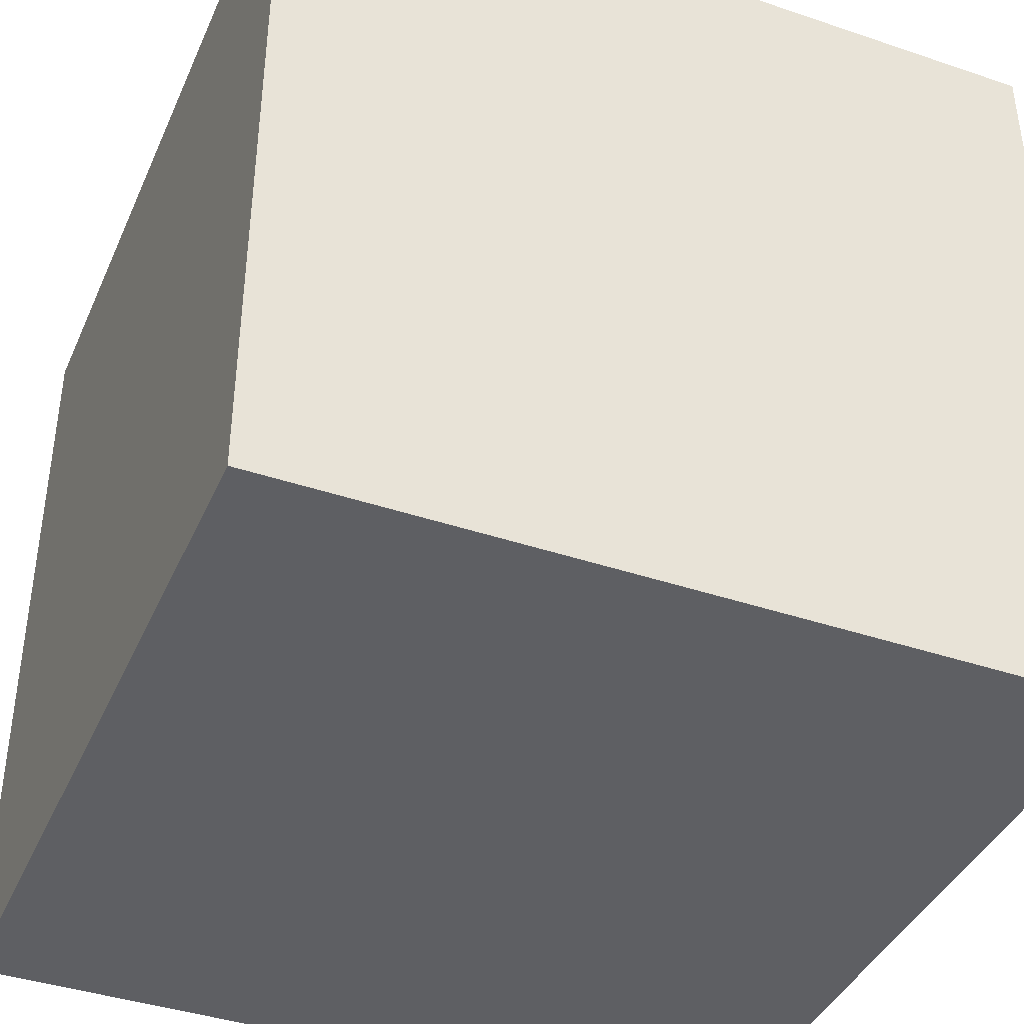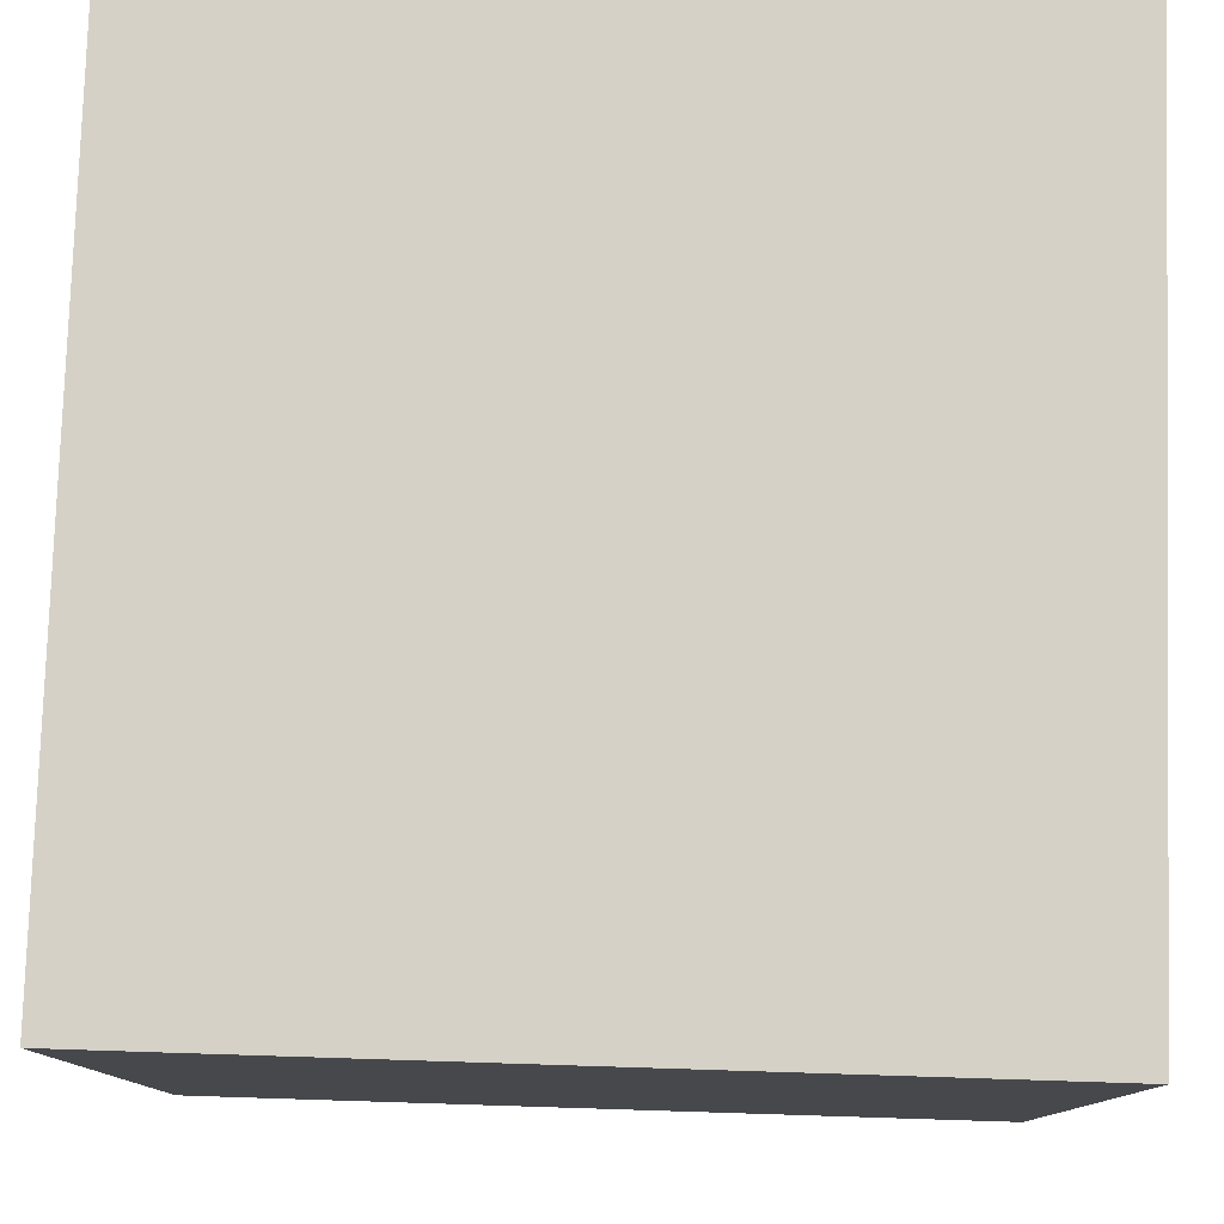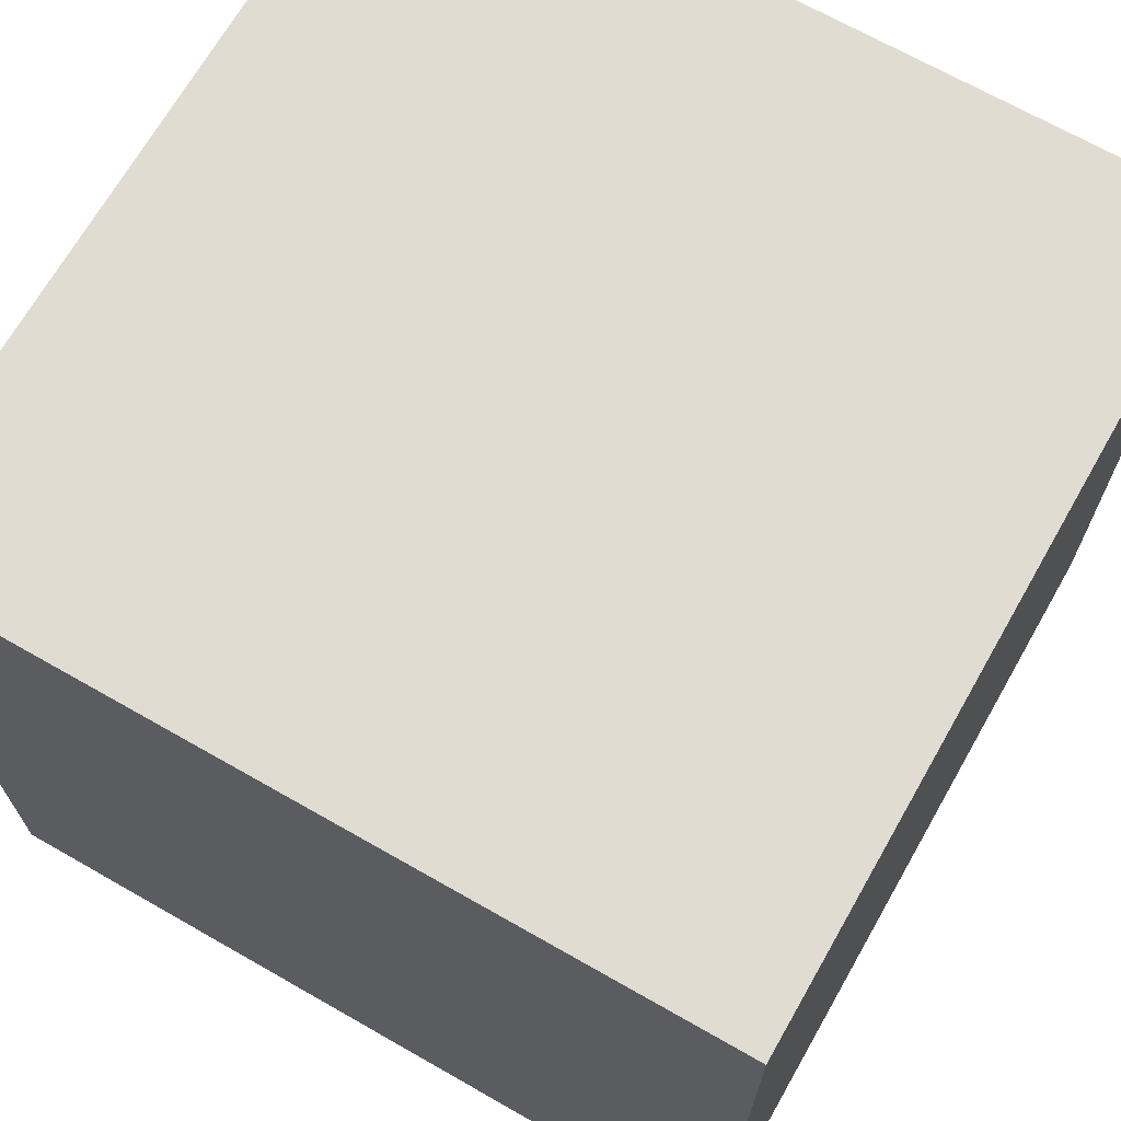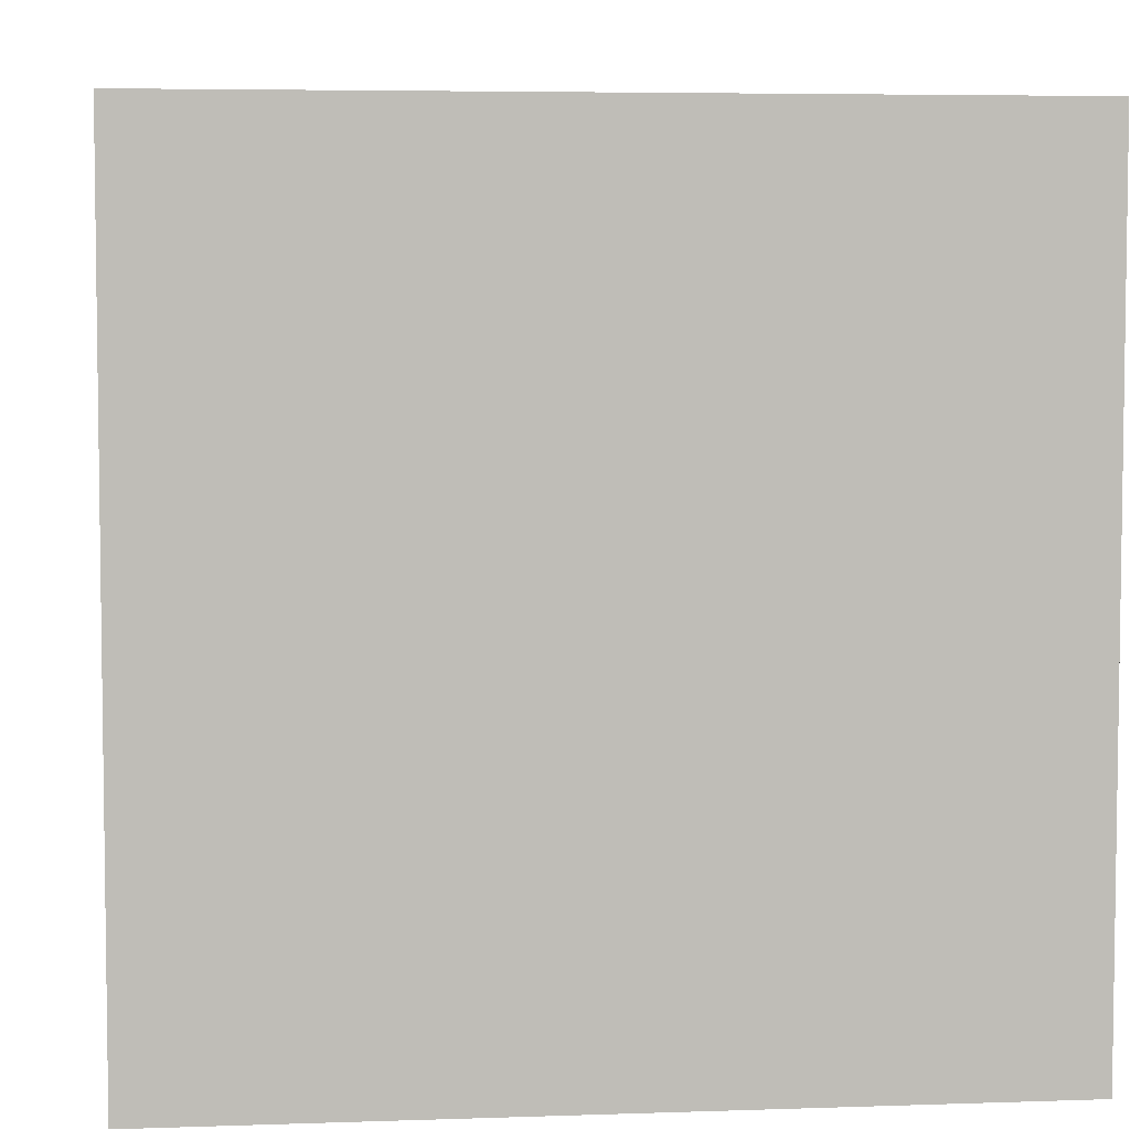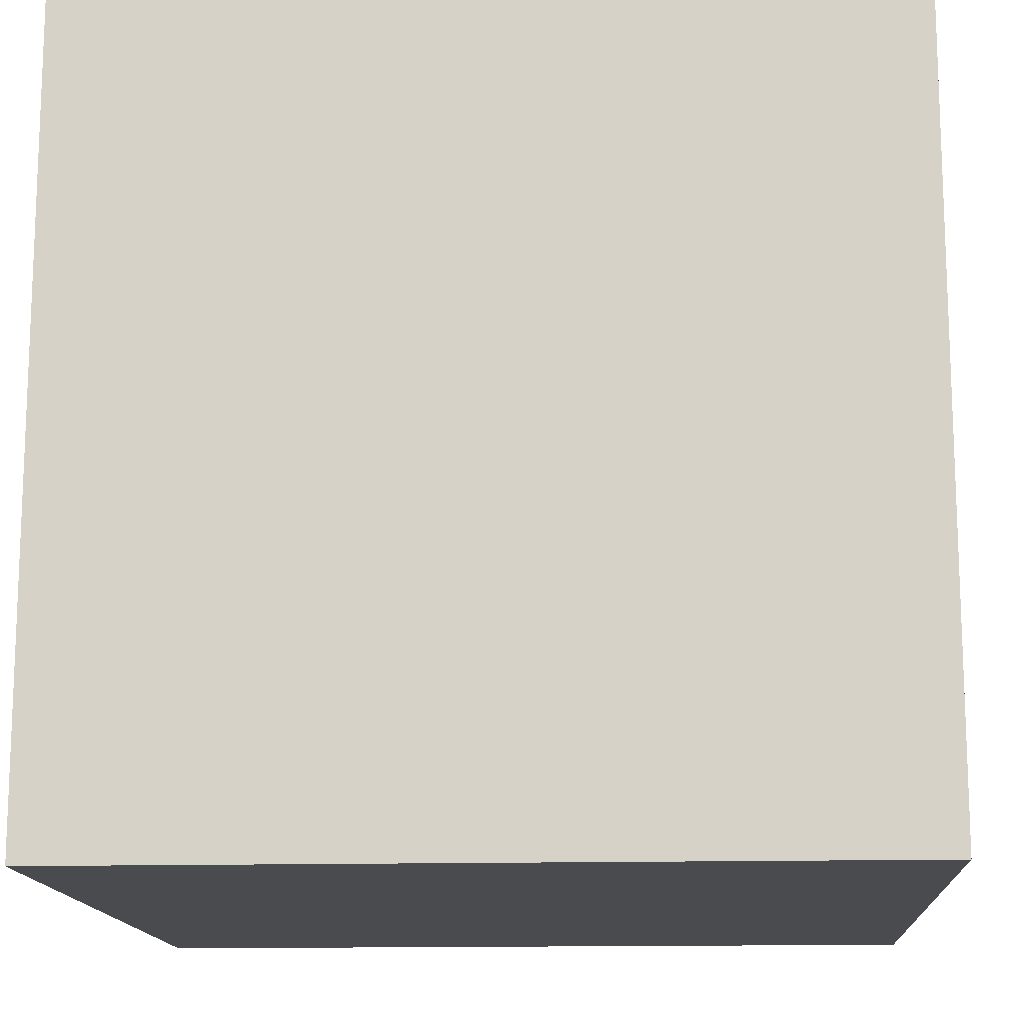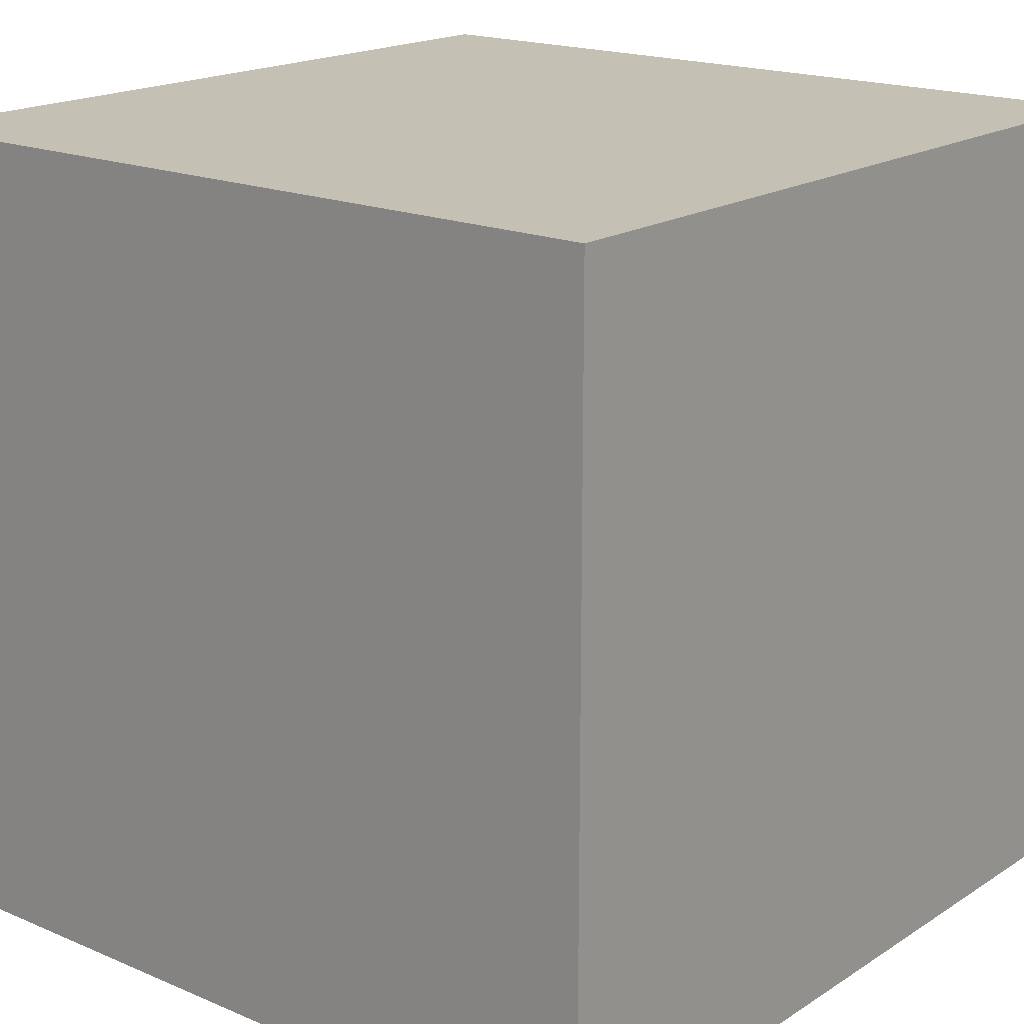
<metadata>
{"format":"obj","ext":"obj","renderer":"f3d","projection":"perspective","resolution":1024,"background":"white","views":[{"elev":-40.5,"azim":67.5,"up":"+Y"},{"elev":79.0,"azim":91.8,"up":"+Y"},{"elev":69.0,"azim":29.7,"up":"+Y"},{"elev":5.2,"azim":-96.2,"up":"+Z"},{"elev":-14.2,"azim":-176.6,"up":"+Y"},{"elev":18.2,"azim":-50.6,"up":"+Z"}]}
</metadata>
<code>
o Cube
v 0.14 0.14 -0.14
v 0.14 -0.14 -0.14
v 0.14 0.14 0.14
v 0.14 -0.14 0.14
v -0.14 0.14 -0.14
v -0.14 -0.14 -0.14
v -0.14 0.14 0.14
v -0.14 -0.14 0.14
f 1 5 7 3
f 4 3 7 8
f 8 7 5 6
f 6 2 4 8
f 2 1 3 4
f 6 5 1 2

</code>
